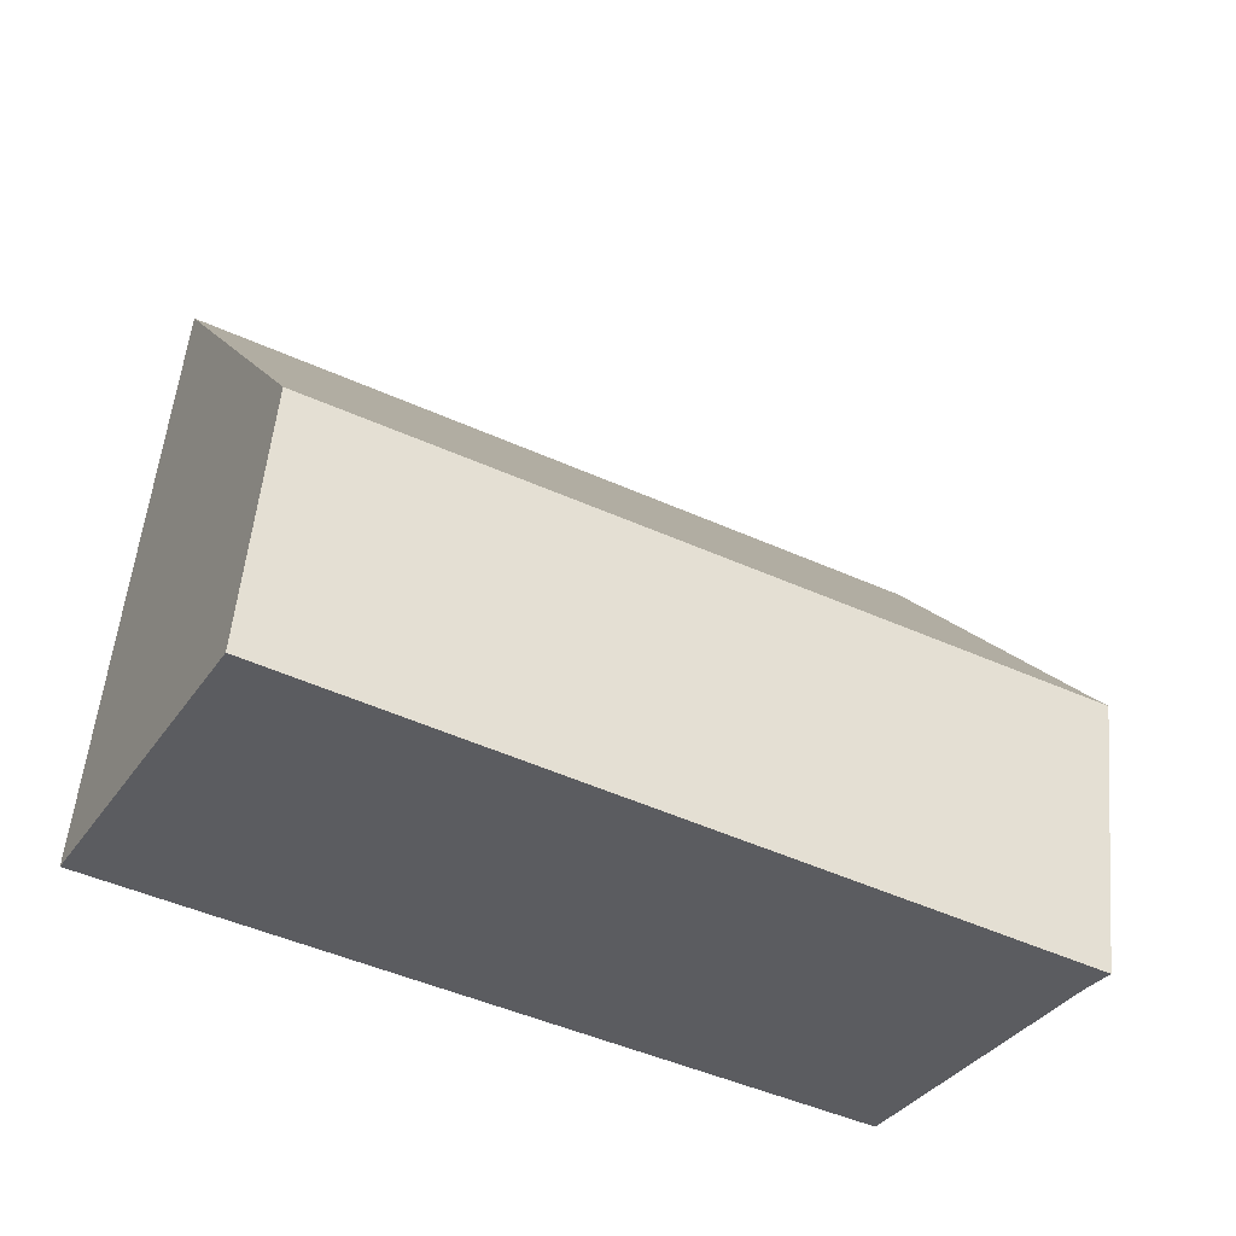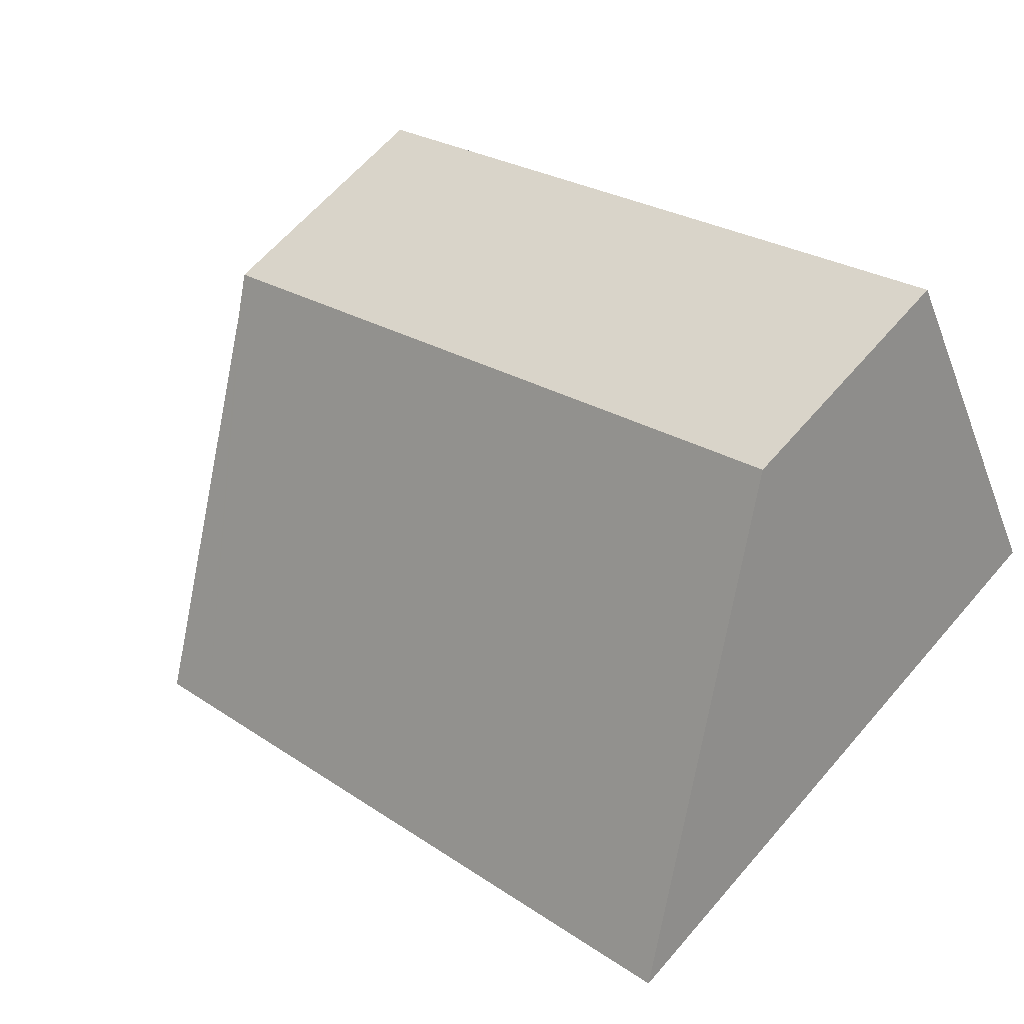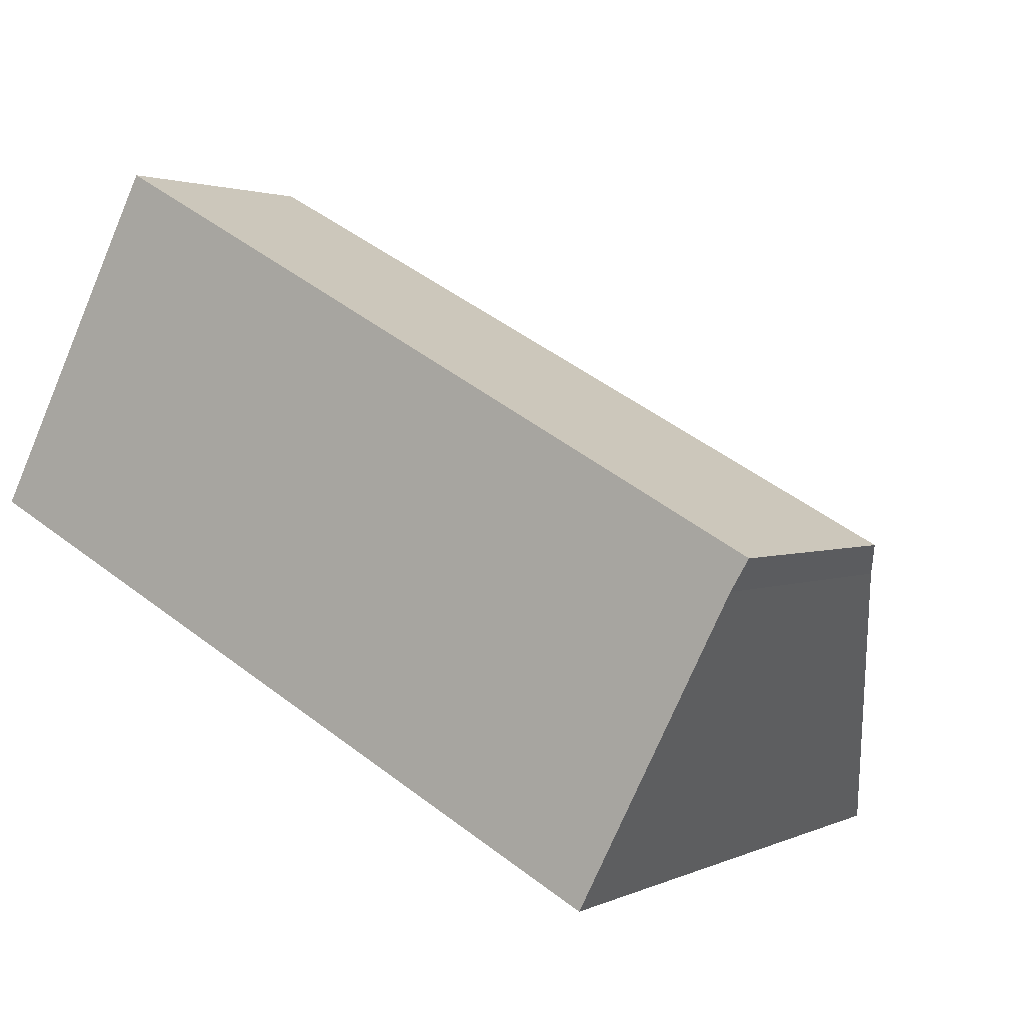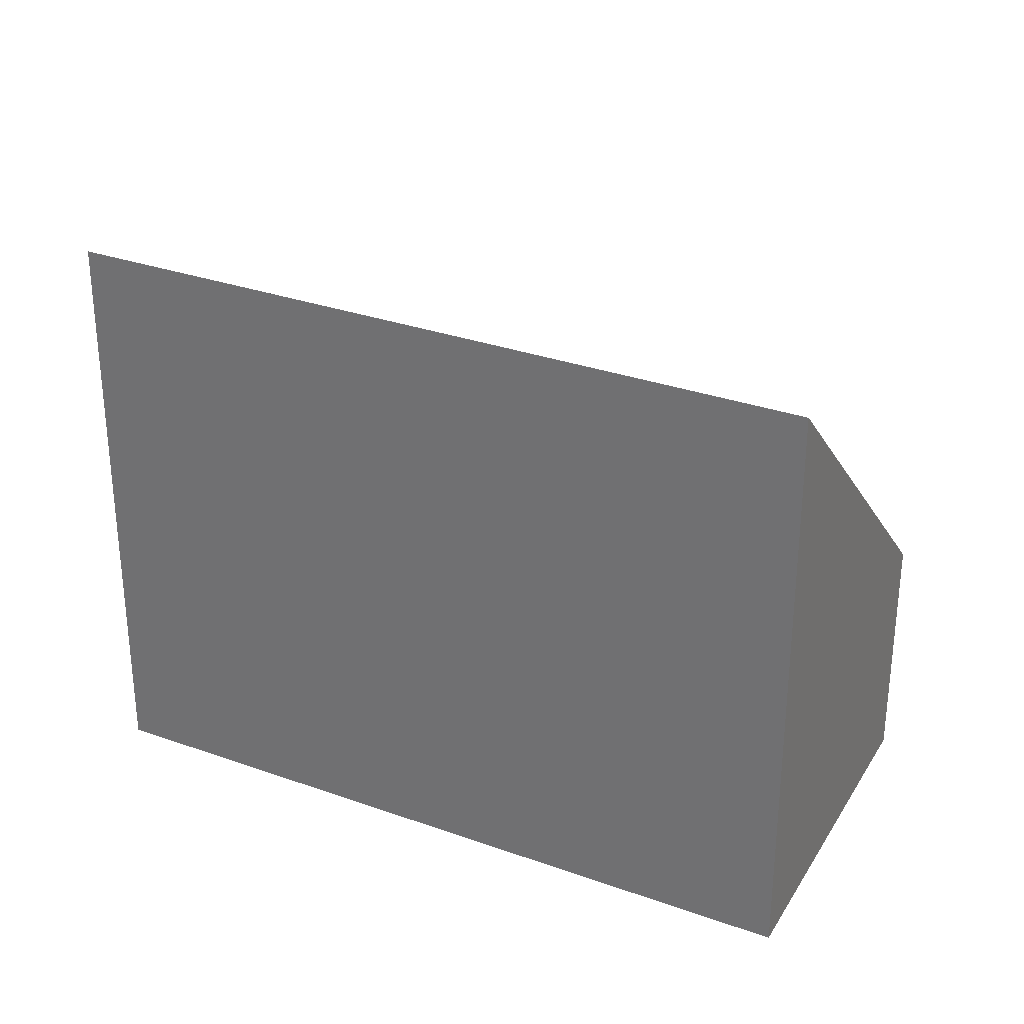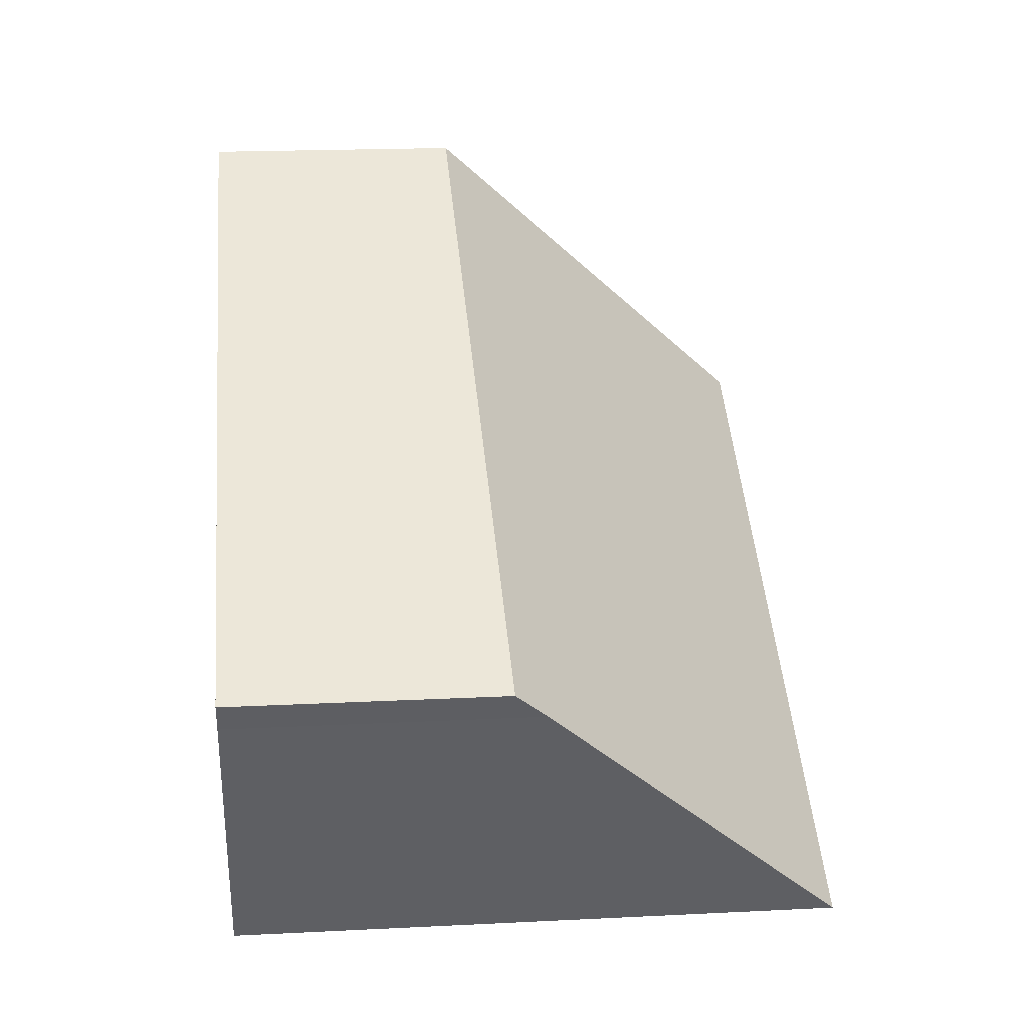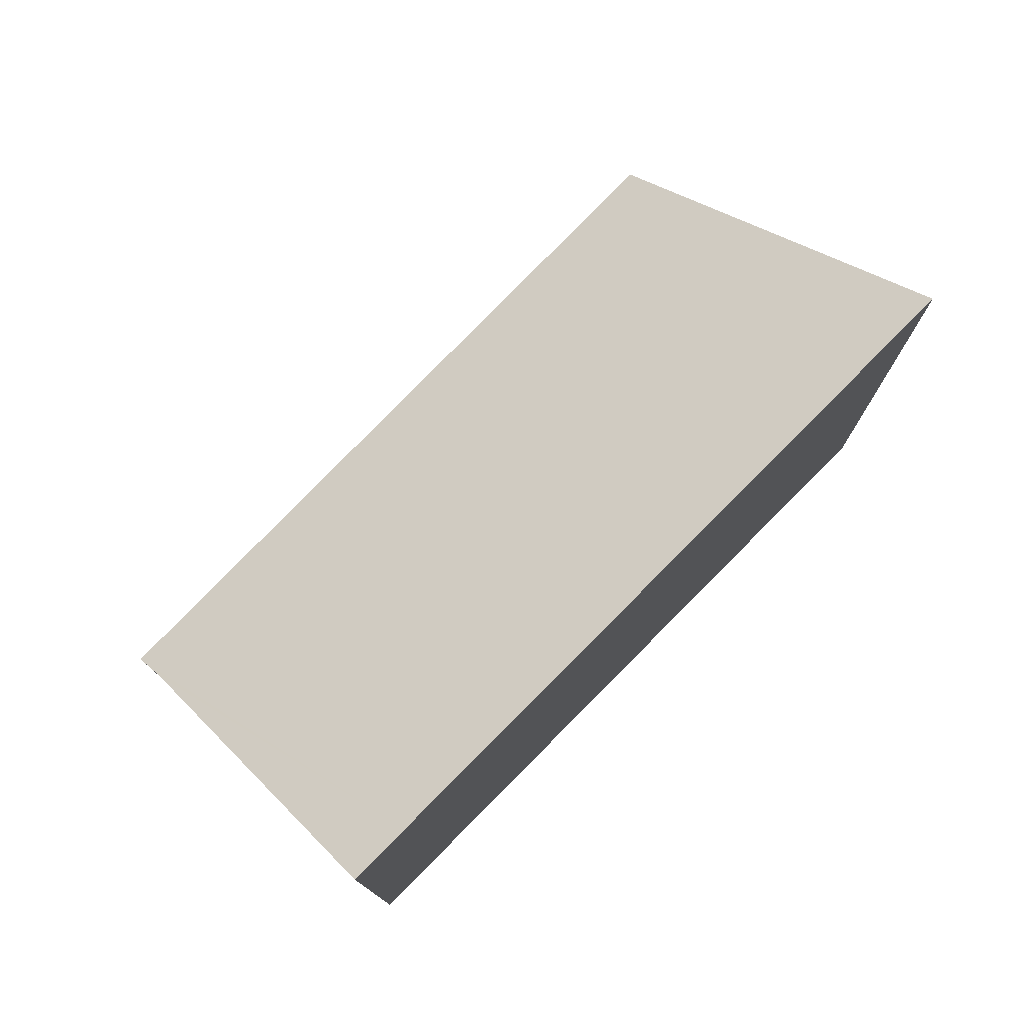
<metadata>
{"format":"obj","ext":"obj","renderer":"f3d","projection":"perspective","resolution":1024,"background":"white","views":[{"elev":54.4,"azim":5.4,"up":"+Z"},{"elev":63.5,"azim":-139.3,"up":"+Z"},{"elev":2.1,"azim":32.6,"up":"+Z"},{"elev":30.8,"azim":-125.8,"up":"+Y"},{"elev":19.2,"azim":84.6,"up":"+Z"},{"elev":77.9,"azim":161.8,"up":"+Y"}]}
</metadata>
<code>
v  1.718 2.446 3.223
v  1.404 5.868 -0.716
v  0 5.868 3.593e-16
v  6.216 5.868 -3.168
v  8.403 2.563 -0.324
v  8.231 2.874 -0.609
v  6.772 5.868 -3.451
v  6.772 2.113e-16 -3.451
v  6.216 1.94e-16 -3.168
v  1.404 4.384e-17 -0.716
v  0 0 0
v  1.718 -1.974e-16 3.223
v  8.403 1.984e-17 -0.324
v  8.231 3.729e-17 -0.609
g defaultobject
f 1 2 3
f 2 1 4
f 4 1 5
f 4 5 6
f 4 6 7
f 8 4 7
f 4 8 2
f 2 8 9
f 2 9 3
f 3 9 10
f 3 10 11
f 11 1 3
f 1 11 12
f 1 13 5
f 13 1 12
f 6 8 7
f 8 6 14
f 5 14 6
f 14 5 13
f 10 12 11
f 12 10 13
f 13 10 9
f 13 9 14
f 14 9 8

</code>
